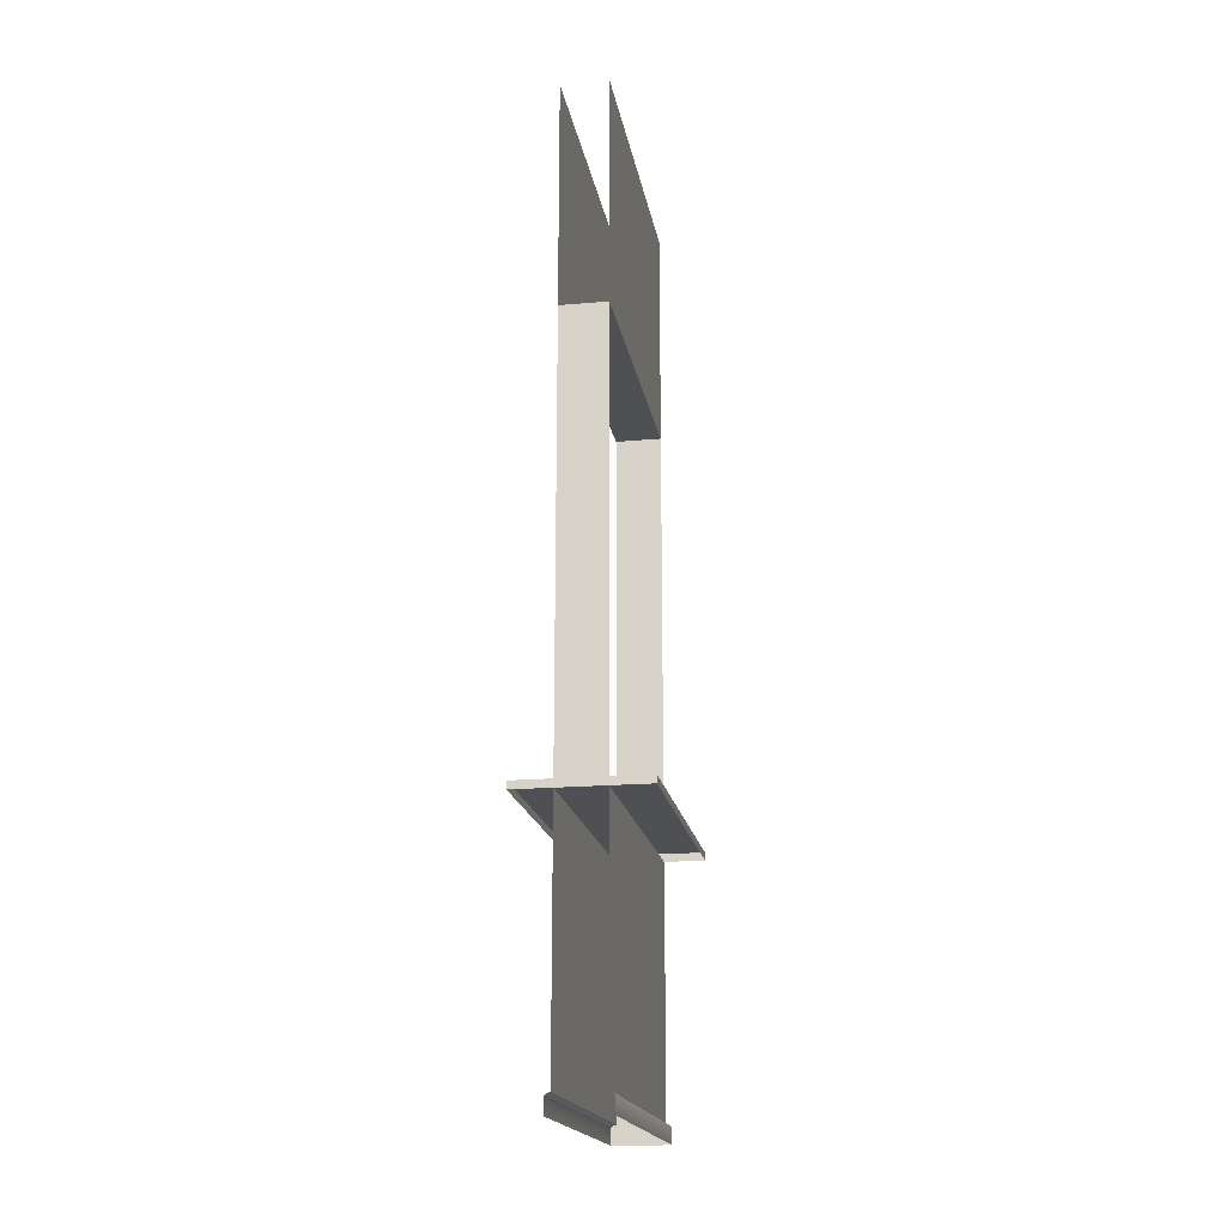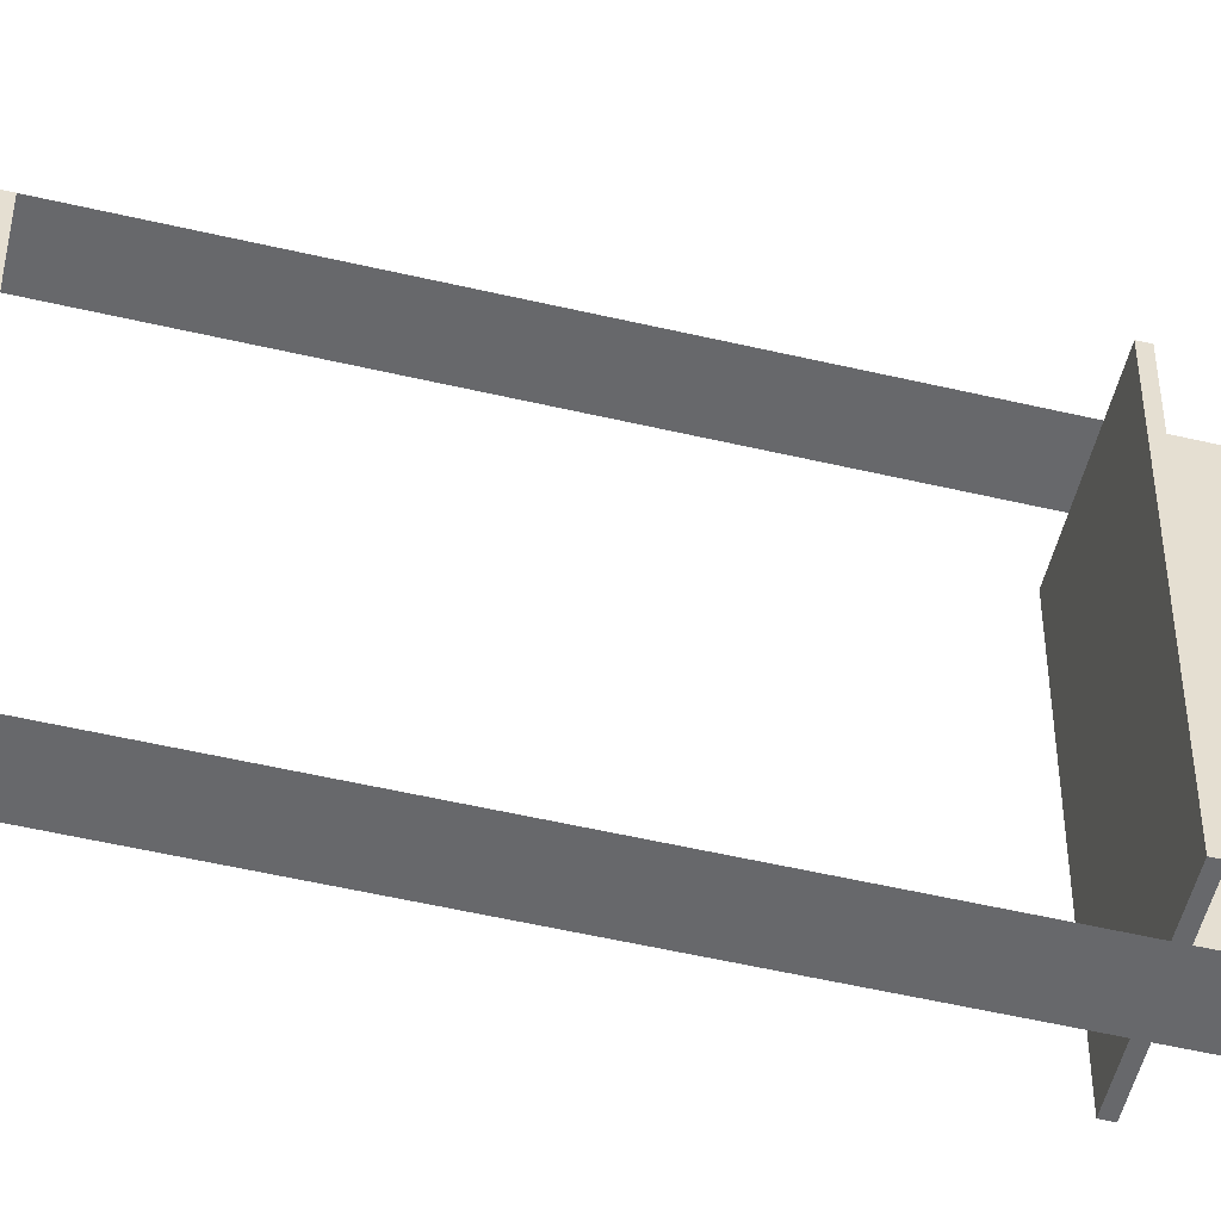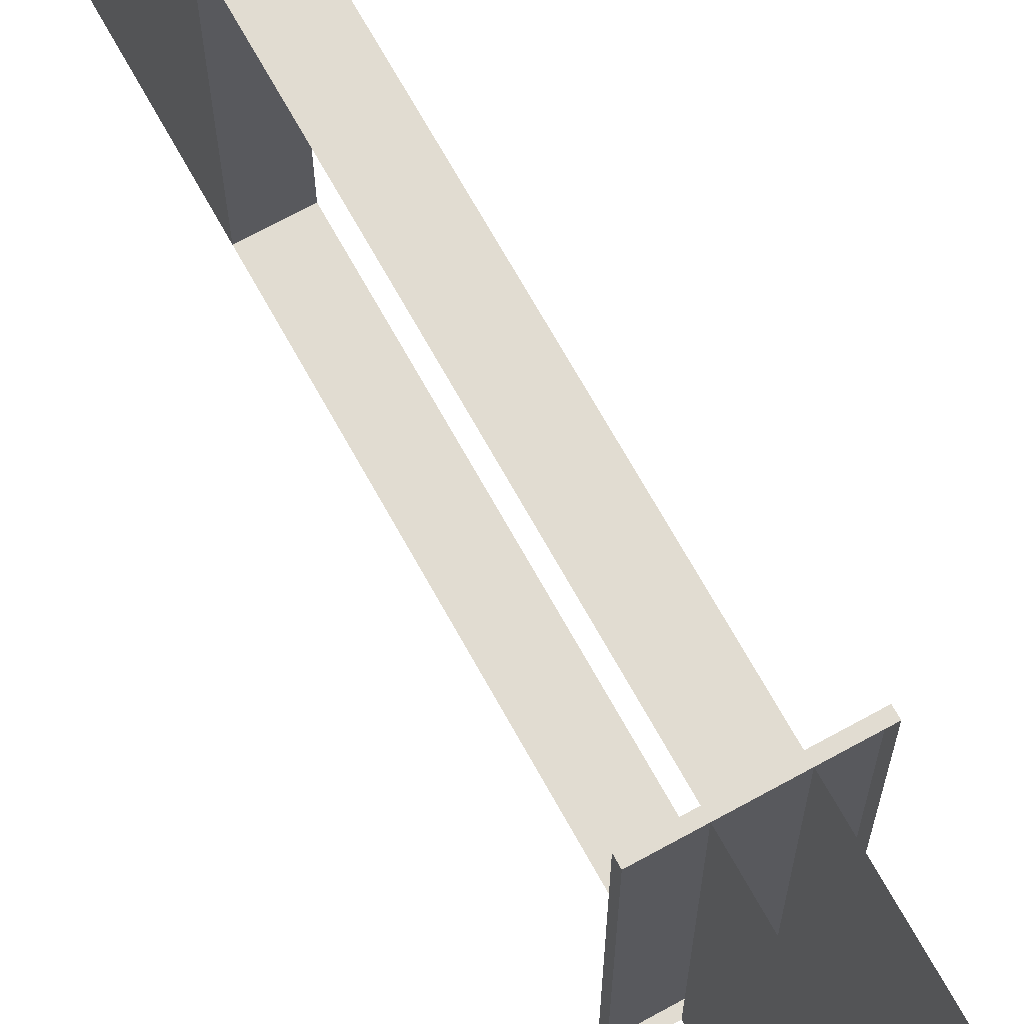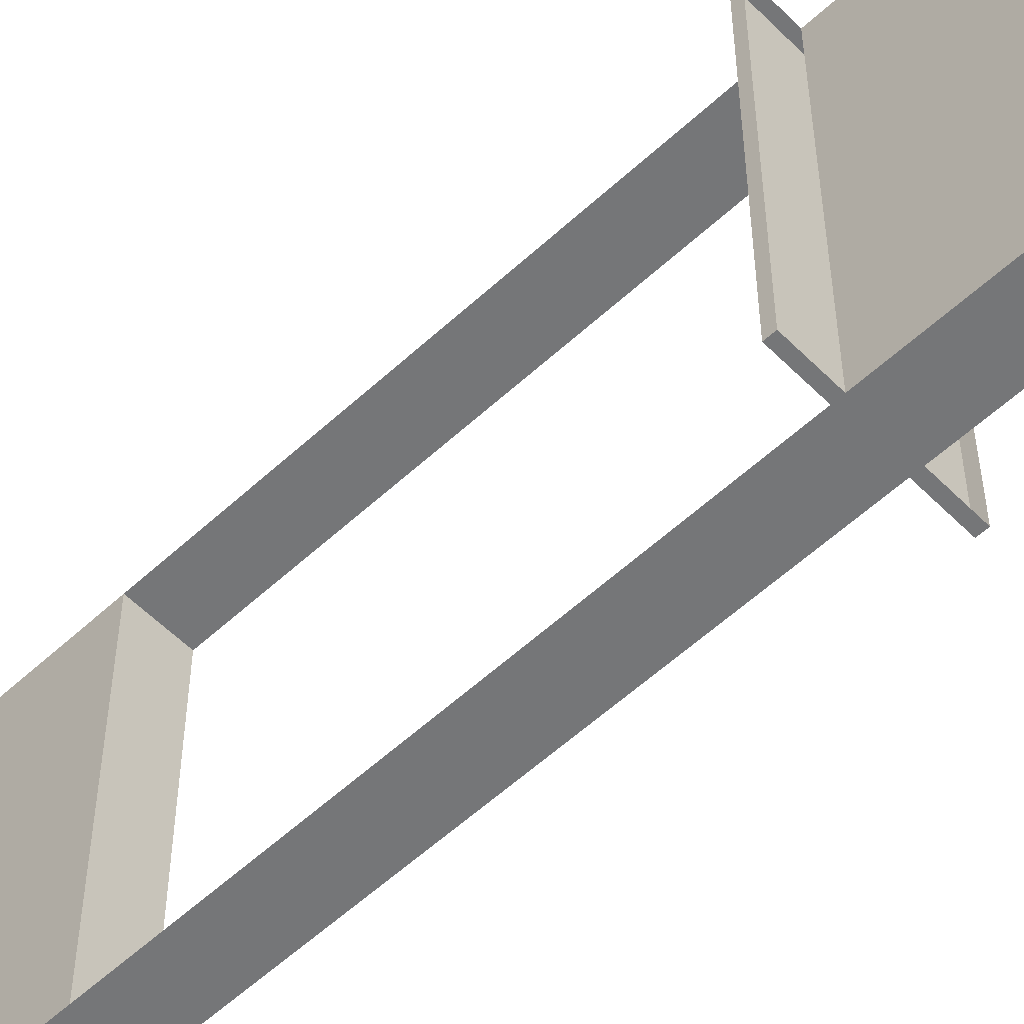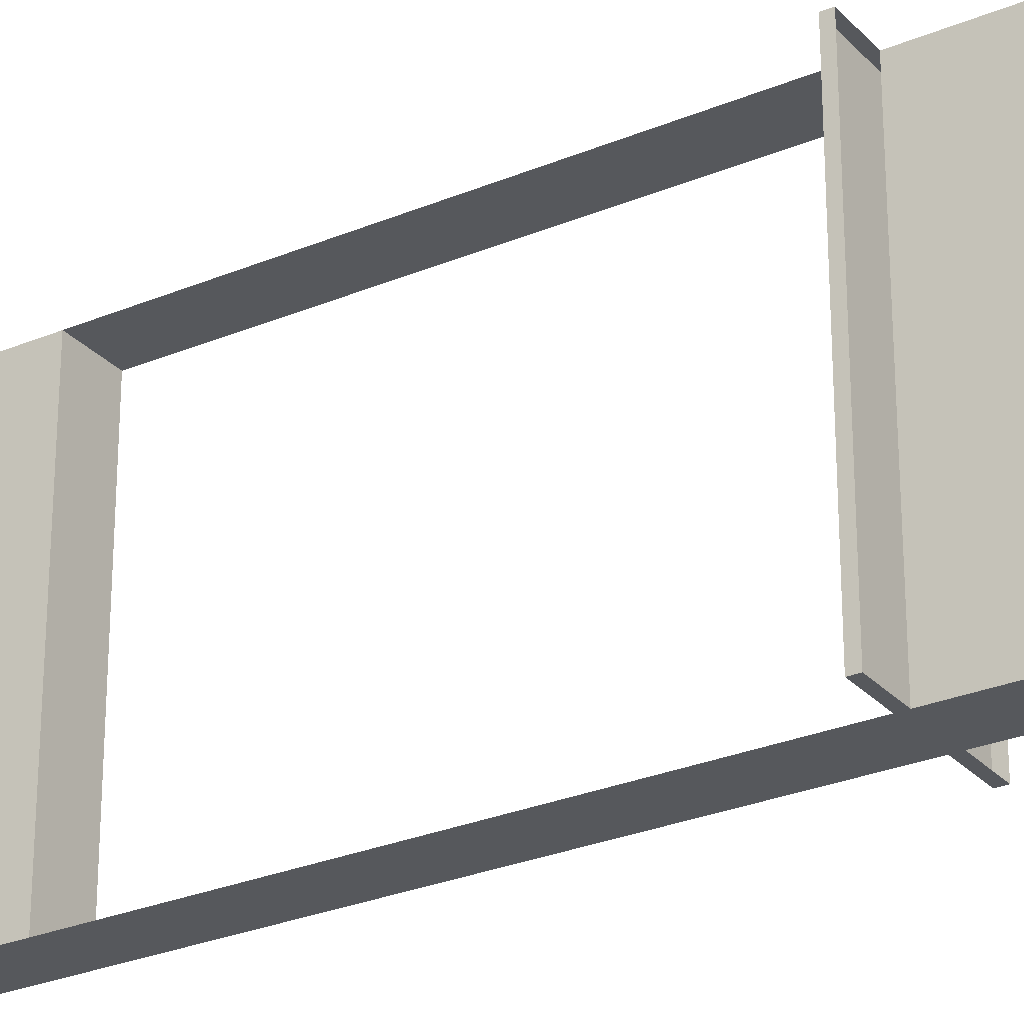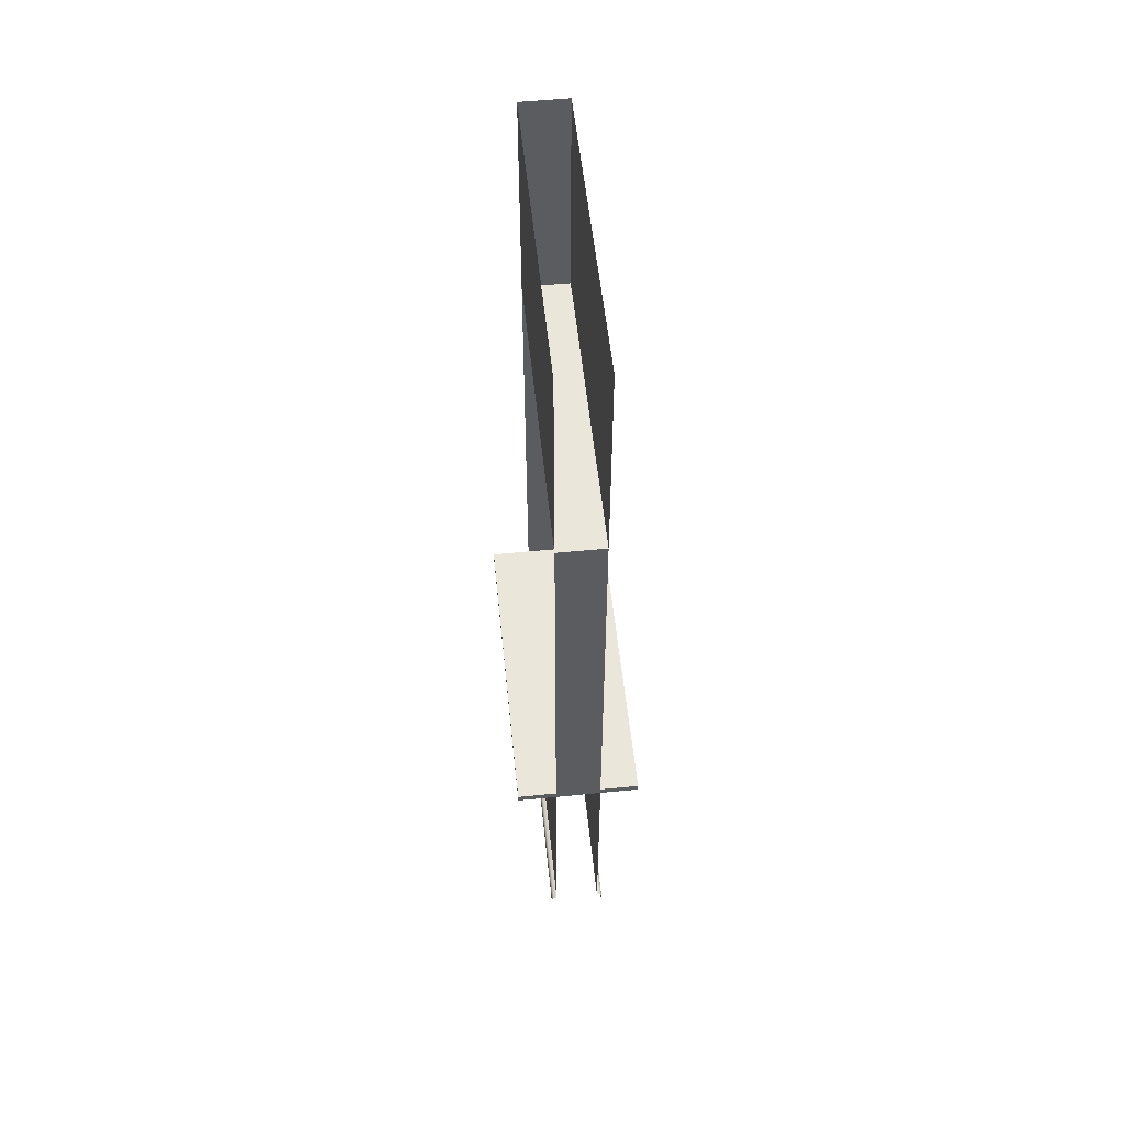
<metadata>
{"format":"obj","ext":"obj","renderer":"f3d","projection":"perspective","resolution":1024,"background":"white","views":[{"elev":-18.6,"azim":9.7,"up":"+Y"},{"elev":-52.5,"azim":-104.2,"up":"+Z"},{"elev":69.2,"azim":-28.9,"up":"+Z"},{"elev":-56.8,"azim":-46.1,"up":"+Z"},{"elev":-27.7,"azim":-57.3,"up":"+Z"},{"elev":55.0,"azim":-5.9,"up":"+Y"}]}
</metadata>
<code>
g Wand_Durchreiche
v -0.184 -1.4e-05 -2
v -0.15 0.12 -2
v -0.17 0.114 -2
v -0.184 0.09999 -2
v -0.15 4.54 -2
v -0.15 1.7 -2
v -0.15 6 -2
v 0.15 6 -2
v 0.15 4.54 -2
v 0.405 1.7 -2
v 0.405 1.75 -2
v -0.405 1.7 -2
v -0.405 1.75 -2
v -0.15 6 -1.4e-05
v 0.15 6 -1.4e-05
v 0.15 0.12 -0
v -0.184 0 0
v -0.15 0.12 -0
v 0.184 0 -0
v 0.17 0.114 -0
v 0.184 0.1 -0
v -0.17 0.114 -0
v -0.184 0.1 -0
v 0.15 4.54 -1.1e-05
v 0.15 1.7 -4e-06
v -0.15 4.54 -1.1e-05
v -0.15 1.7 -4e-06
v 0.405 1.7 -4e-06
v 0.405 1.75 -5e-06
v -0.405 1.7 -4e-06
v -0.405 1.75 -5e-06
v 0.184 -1.5e-05 -2
v 0.184 0.09999 -2
v 0.15 0.12 -2
v 0.17 0.114 -2
v 0.15 1.7 -2
f 28 29 31 30
f 3 2 34 35
f 9 5 7 8
f 2 6 36 34
f 15 24 9 8
f 14 7 5 26
f 22 3 4 23
f 23 4 1 17
f 18 2 3 22
f 16 20 35 34
f 27 6 2 18
f 9 24 26 5
f 12 30 31 13
f 1 4 33 32
f 31 29 11 13
f 10 11 29 28
f 12 13 11 10
f 25 16 34 36
f 33 21 19 32
f 20 21 33 35
f 4 3 35 33
f 24 25 27 26
f 9 5 6 36

</code>
